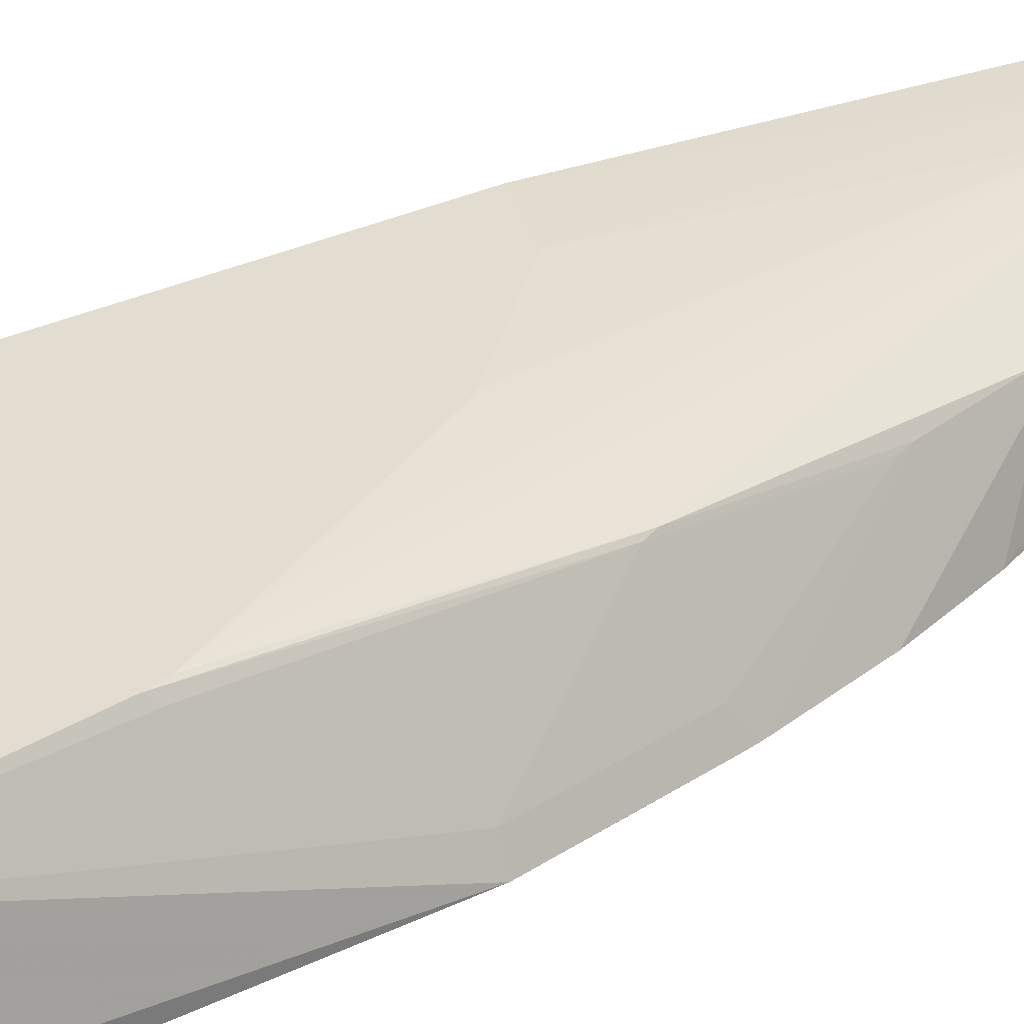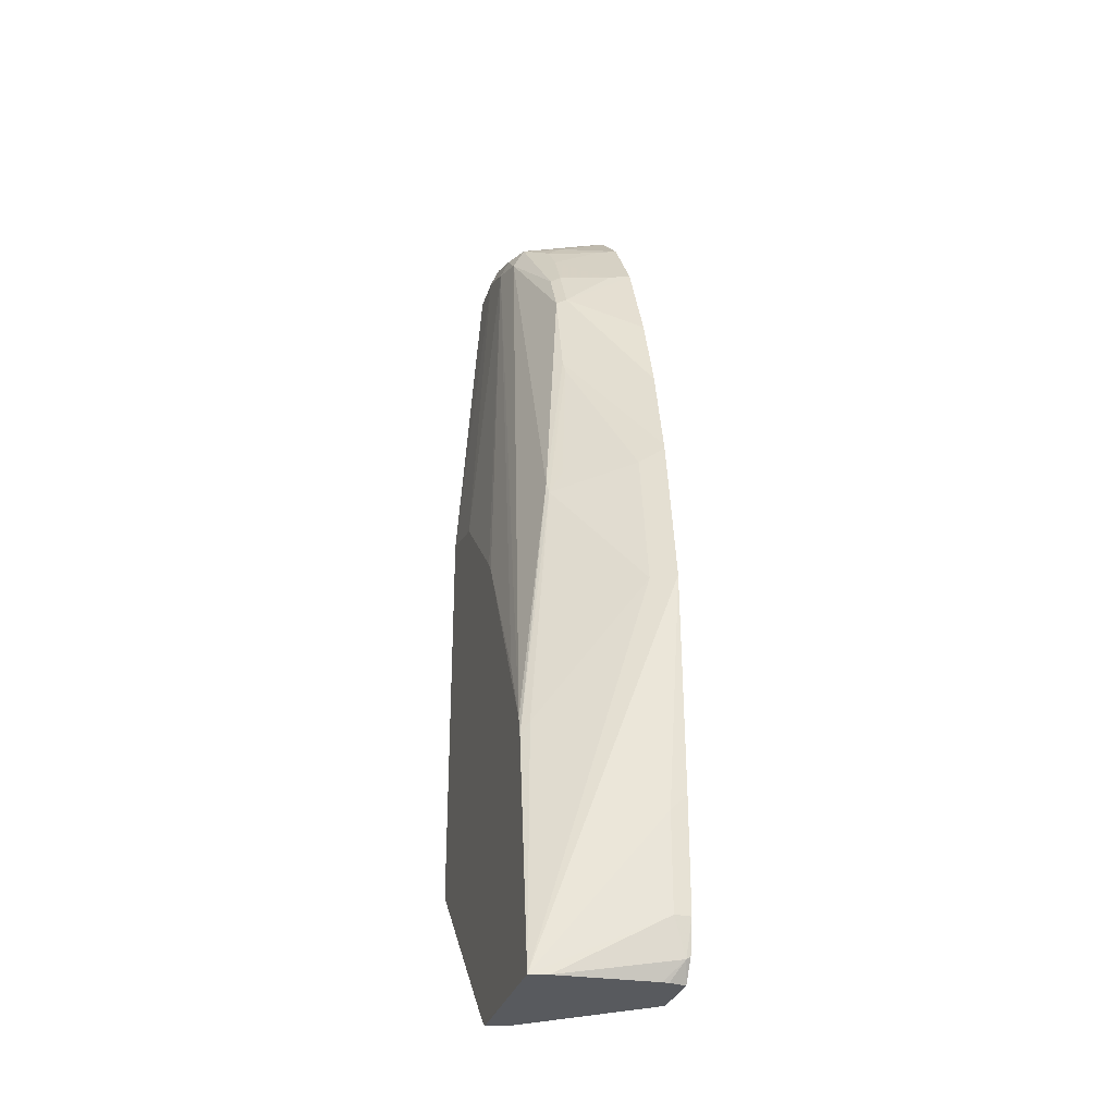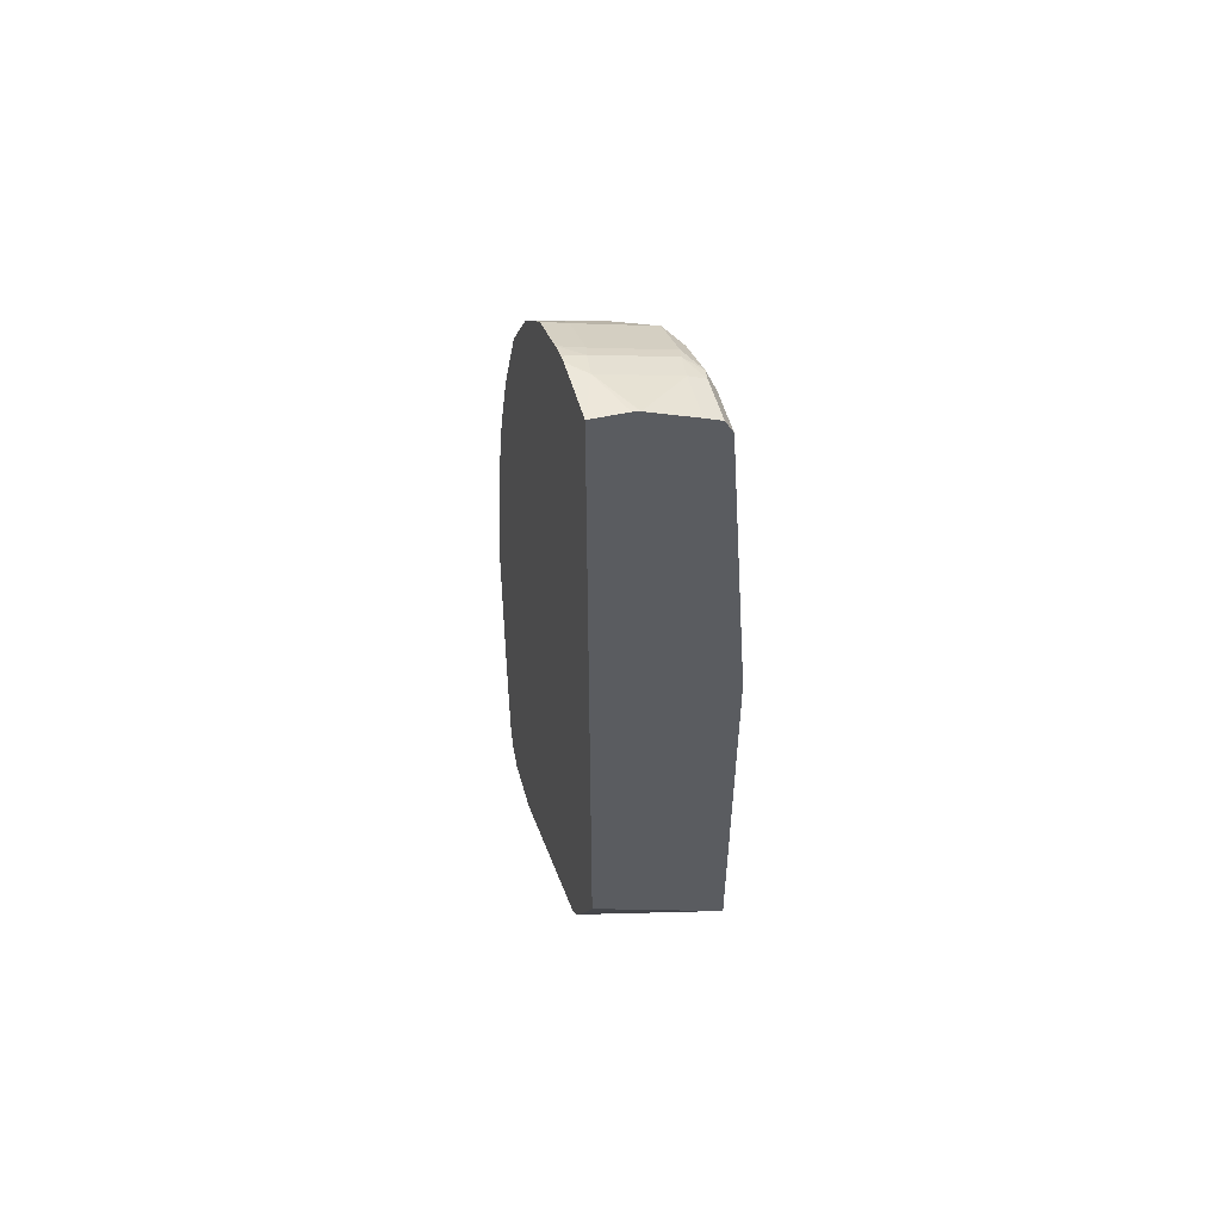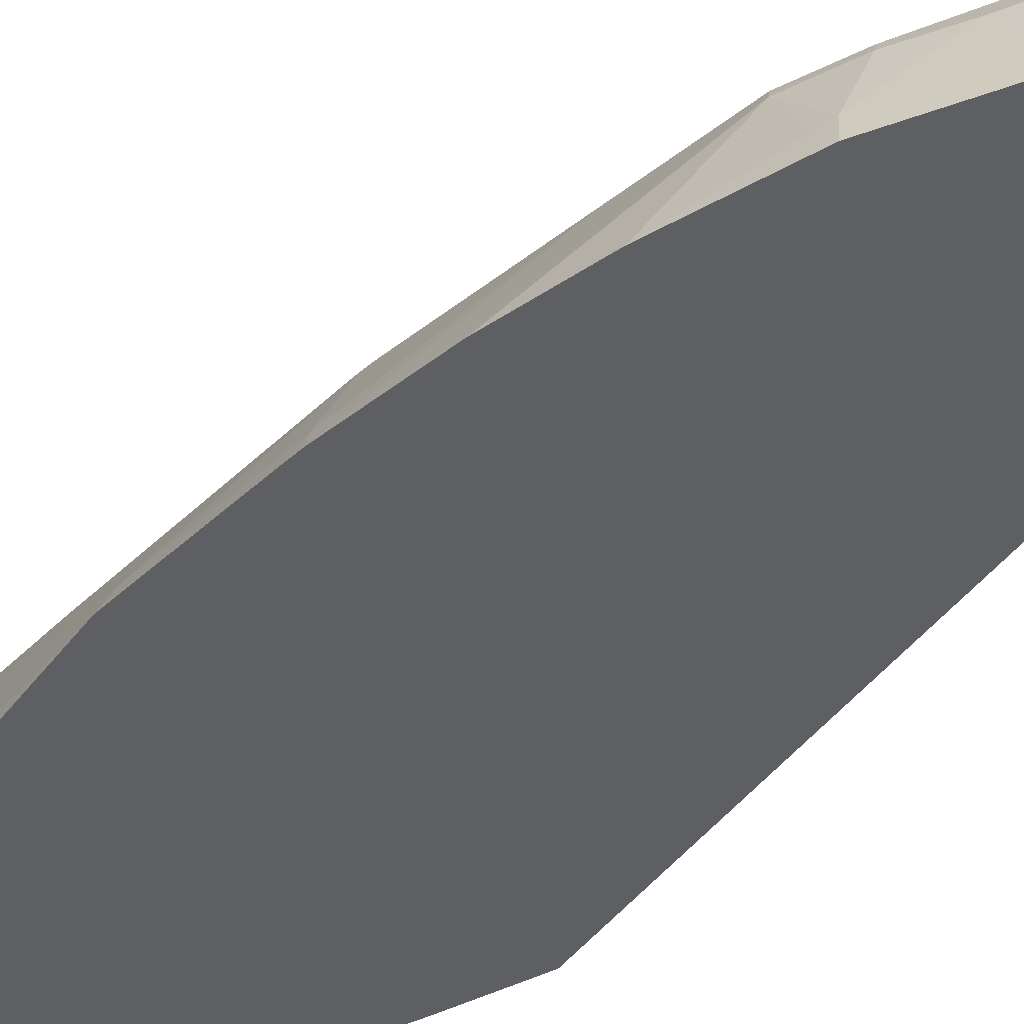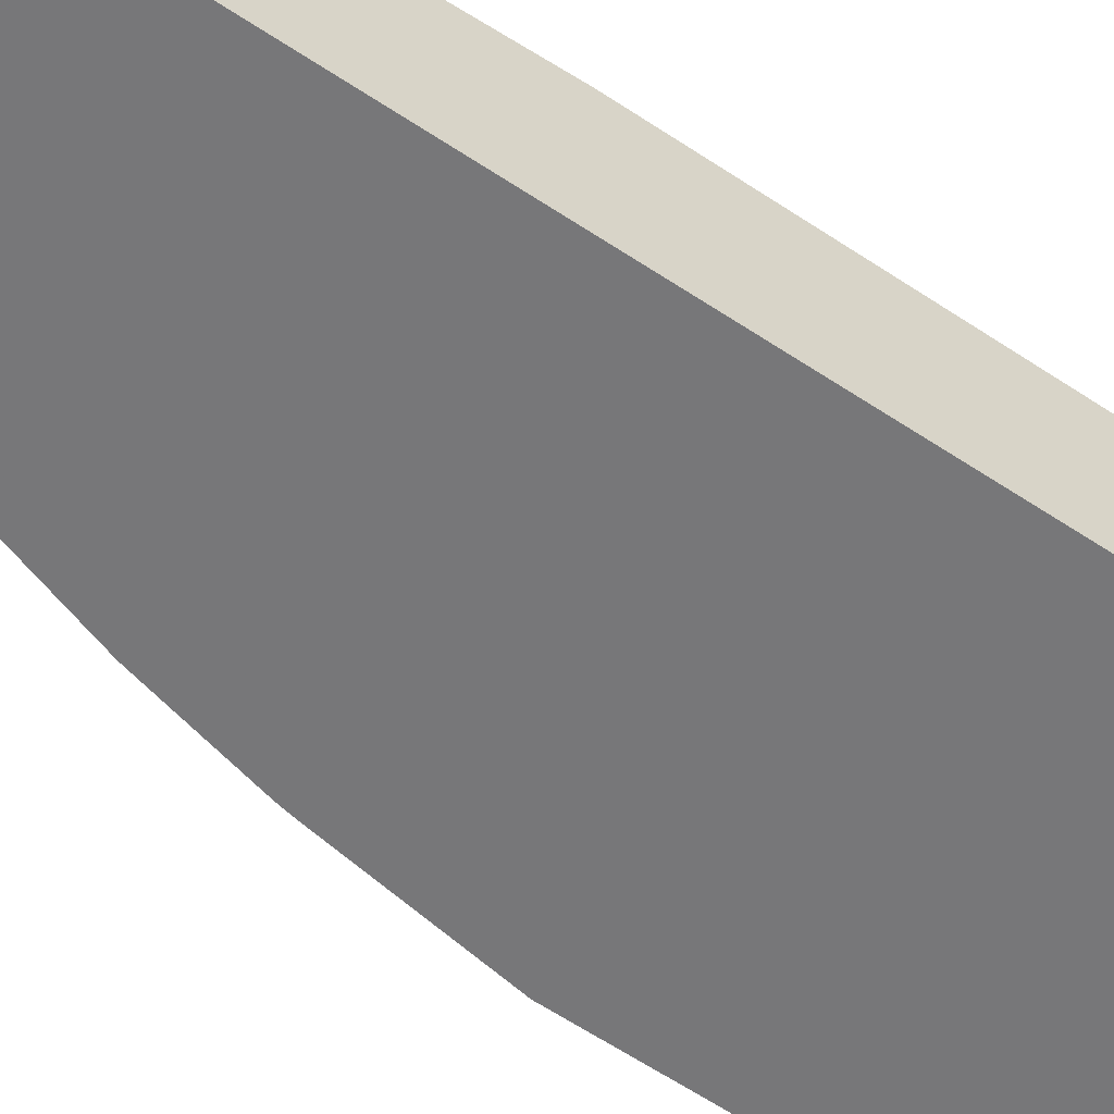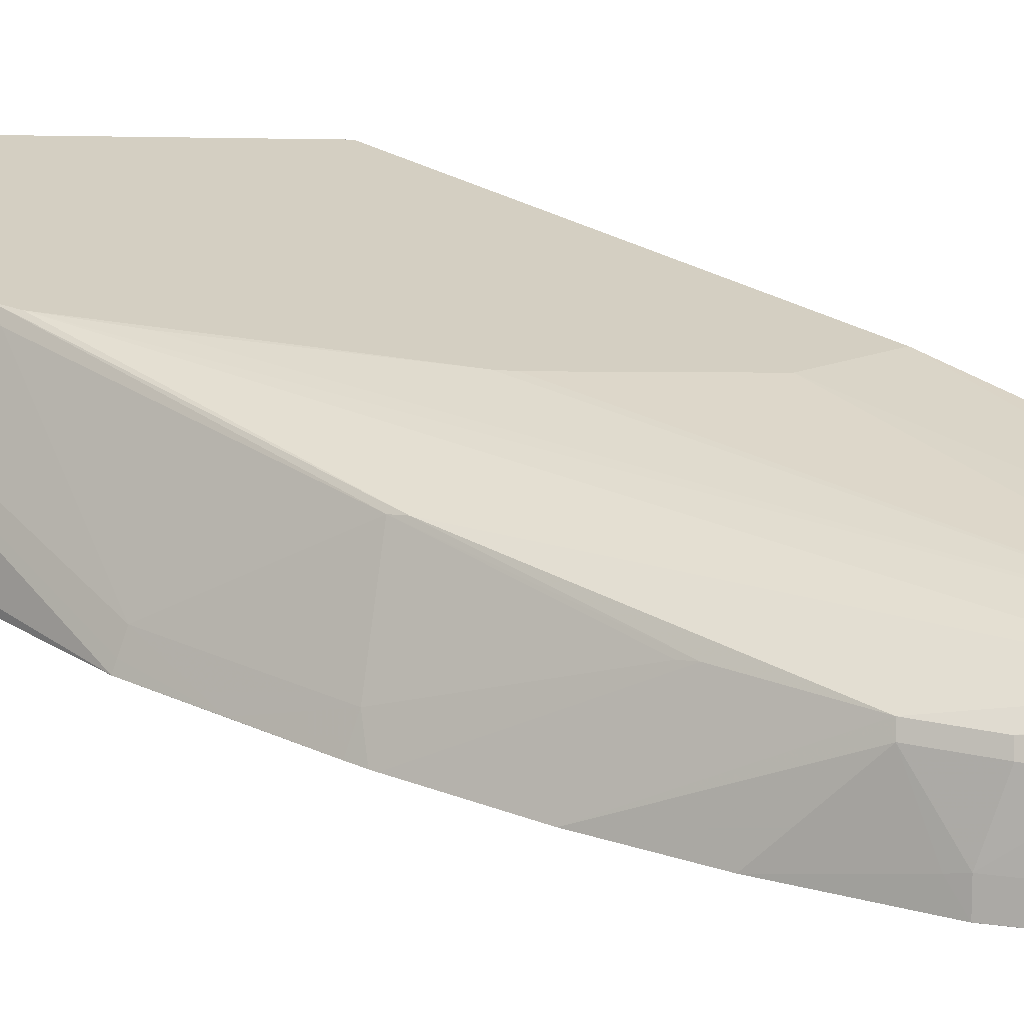
<metadata>
{"format":"obj","ext":"obj","renderer":"f3d","projection":"perspective","resolution":1024,"background":"white","views":[{"elev":35.1,"azim":-121.2,"up":"+Y"},{"elev":-30.5,"azim":-105.8,"up":"+Z"},{"elev":54.6,"azim":74.3,"up":"+Z"},{"elev":-41.7,"azim":-32.1,"up":"+Y"},{"elev":-57.2,"azim":55.1,"up":"+Y"},{"elev":25.5,"azim":-44.2,"up":"+Y"}]}
</metadata>
<code>
v -0.3301 -0.07574 0.2202
v -0.3267 -0.07574 0.4127
v -0.3301 -0.06189 0.2063
v -0.3301 -0.07574 0.1238
v -0.3232 -0.06877 0.4127
v -0.306 0.04157 0.07732
v -0.3061 -0.07574 0.5364
v -0.3164 -0.07565 0.4746
v -0.3301 -0.06189 0.1238
v -0.3249 -0.07221 0.09285
v -0.3249 -0.07574 0.09552
v -0.3164 -0.05501 0.4127
v -0.2268 0.04157 0.07732
v -0.3095 0.02584 0.07732
v -0.282 0.03438 0.2889
v -0.2784 0.04157 0.2781
v -0.3037 -0.07574 0.5493
v -0.3026 -0.06877 0.5364
v -0.2957 -0.05501 0.5364
v -0.3153 -0.05668 0.07732
v -0.3153 -0.06189 0.07732
v -0.3129 -0.07574 0.07732
v -0.2613 0.01375 0.5158
v -0.1805 0.04148 0.07732
v -0.1755 0.04157 0.08224
v -0.2742 0.04157 0.2948
v -0.2579 0.01547 0.5261
v -0.3026 -0.07574 0.5537
v -0.2407 -0.006887 0.6602
v -0.2631 0.002575 0.5364
v -0.2648 -0.07574 0.07732
v -0.2373 -0.005165 0.6705
v -0.1856 0.02608 0.07732
v -0.1695 0.04157 0.08692
v -0.08941 -0.06877 0.172
v -0.1307 -0.0275 0.1307
v -0.1513 -0.006887 0.11
v -0.1341 0.01547 0.8562
v -0.1032 0.02063 0.8665
v -0.2476 0.04126 0.3508
v -0.1721 0.04157 0.4851
v -0.2166 -0.005165 0.753
v -0.282 -0.07574 0.6362
v -0.1874 0.02236 0.07732
v -0.1032 -0.07574 0.1665
v -0.1857 0.02584 0.07732
v -0.02592 0.04157 0.2371
v -0.07565 -0.07565 0.1995
v -0.07568 -0.07574 0.1995
v -0.0887 -0.07574 0.1779
v -0.09528 -0.07574 0.1713
v -0.1238 -0.03868 0.1393
v -0.1444 -0.01805 0.1186
v -0.196 -0.005165 0.7943
v -0.1341 0.005147 0.8768
v -0.1135 0.01547 0.8768
v -0.06193 0.02063 0.8871
v -0.08253 0.04157 0.5768
v -0.09245 0.04157 0.567
v -0.1642 0.04157 0.4952
v -0.1651 0.04157 0.4944
v -0.2201 -0.01377 0.7565
v -0.2572 -0.07574 0.7105
v -0.02592 0.03438 0.2407
v -0.02592 0.04157 0.5922
v -0.06517 -0.07574 0.2202
v -0.1994 -0.01377 0.7978
v -0.1754 -0.01548 0.8356
v -0.1582 -0.01377 0.8596
v -0.1513 -0.0275 0.8734
v -0.1341 -0.05673 0.8975
v -0.09287 0.005147 0.8975
v -0.07223 0.01547 0.8975
v -0.02592 0.02063 0.8871
v -0.08164 0.04157 0.5771
v -0.2218 -0.05932 0.784
v -0.2166 -0.05673 0.7943
v -0.2201 -0.07574 0.7976
v -0.2201 -0.07565 0.7978
v -0.02592 -0.07574 0.3018
v -0.05514 -0.07574 0.2403
v -0.1754 -0.05673 0.8562
v -0.1788 -0.07565 0.8596
v -0.1685 -0.07574 0.87
v -0.1479 -0.07574 0.8906
v -0.1376 -0.07565 0.9009
v -0.09287 -0.05673 0.9181
v -0.08253 0.002575 0.9026
v -0.06193 0.01375 0.9009
v -0.02592 0.01375 0.9009
v -0.2201 -0.07574 0.7978
v -0.02592 -0.07574 0.9303
v -0.1788 -0.07574 0.8596
v -0.1376 -0.07574 0.9009
v -0.09614 -0.07574 0.9216
v -0.09629 -0.07565 0.9215
v -0.08253 -0.05932 0.9233
v -0.06193 -8.98e-06 0.9078
v -0.06193 -0.06189 0.9284
v -0.02592 -8.98e-06 0.9078
v -0.02592 -0.04651 0.9284
v -0.07574 -0.07574 0.9284
v -0.08253 -0.07574 0.9269
v -0.02592 -0.0406 0.9271
f 48 66 49
f 47 74 90
f 47 90 100
f 47 100 104
f 47 104 101
f 47 101 92
f 47 92 80
f 47 80 64
f 48 64 66
f 47 65 74
f 55 69 70
f 54 67 68
f 54 68 55
f 55 68 69
f 55 70 71
f 55 71 87
f 55 87 72
f 55 72 73
f 55 73 56
f 56 73 57
f 47 64 48
f 54 62 67
f 44 53 45
f 38 54 55
f 42 43 62
f 35 49 50
f 35 50 51
f 35 51 45
f 35 45 52
f 35 52 36
f 35 47 48
f 36 52 37
f 37 52 45
f 37 45 53
f 37 53 44
f 37 44 46
f 38 42 54
f 57 73 74
f 38 55 56
f 38 56 39
f 39 56 57
f 39 57 58
f 39 58 59
f 39 59 60
f 39 60 61
f 39 61 41
f 39 41 40
f 42 62 54
f 43 63 62
f 57 74 65
f 69 82 70
f 57 75 58
f 79 91 93
f 79 93 83
f 83 93 84
f 85 94 86
f 86 94 95
f 86 95 96
f 87 96 97
f 87 97 88
f 88 98 89
f 88 97 99
f 78 91 79
f 88 99 98
f 89 100 90
f 92 101 99
f 92 99 102
f 95 103 97
f 95 97 96
f 97 103 99
f 98 99 104
f 98 104 100
f 99 103 102
f 99 101 104
f 89 98 100
f 57 65 75
f 77 83 82
f 76 79 77
f 62 63 76
f 62 76 77
f 62 77 67
f 63 78 79
f 63 79 76
f 64 80 81
f 64 81 66
f 67 77 68
f 68 82 69
f 68 77 82
f 77 79 83
f 70 82 83
f 70 84 85
f 70 85 86
f 70 86 71
f 71 86 96
f 71 96 87
f 72 87 88
f 72 88 73
f 73 88 89
f 73 89 90
f 73 90 74
f 70 83 84
f 35 48 49
f 33 37 46
f 31 44 45
f 1 43 28
f 1 28 17
f 1 17 7
f 1 7 2
f 2 5 6
f 2 6 3
f 2 7 8
f 2 8 5
f 3 6 9
f 4 9 10
f 4 10 11
f 5 12 6
f 5 8 12
f 6 24 33
f 6 33 46
f 6 46 44
f 6 44 31
f 6 31 22
f 6 22 21
f 6 21 20
f 6 20 14
f 1 63 43
f 1 78 63
f 1 91 78
f 1 93 91
f 34 47 35
f 1 2 3
f 1 3 9
f 1 9 4
f 1 4 11
f 1 11 22
f 1 22 31
f 1 31 45
f 1 45 51
f 1 51 50
f 6 14 9
f 1 50 49
f 1 66 81
f 1 81 80
f 1 80 92
f 1 92 102
f 1 102 103
f 1 103 95
f 1 95 94
f 1 94 85
f 1 85 84
f 1 84 93
f 1 49 66
f 6 12 15
f 6 13 24
f 6 16 26
f 17 19 18
f 17 28 19
f 19 28 29
f 19 29 30
f 19 30 23
f 23 30 29
f 23 29 32
f 6 15 16
f 24 25 34
f 24 34 35
f 16 27 26
f 24 35 36
f 24 37 33
f 26 27 38
f 26 38 39
f 26 39 40
f 26 40 41
f 27 32 42
f 27 42 38
f 28 43 42
f 28 42 32
f 28 32 29
f 24 36 37
f 16 23 27
f 23 32 27
f 13 25 24
f 6 26 41
f 15 23 16
f 6 61 60
f 6 60 59
f 6 59 58
f 6 58 75
f 6 75 65
f 6 65 47
f 6 47 34
f 6 34 25
f 6 25 13
f 6 41 61
f 7 18 8
f 7 17 18
f 12 19 23
f 10 22 11
f 10 21 22
f 10 20 21
f 12 23 15
f 9 14 10
f 8 19 12
f 8 18 19
f 10 14 20

</code>
